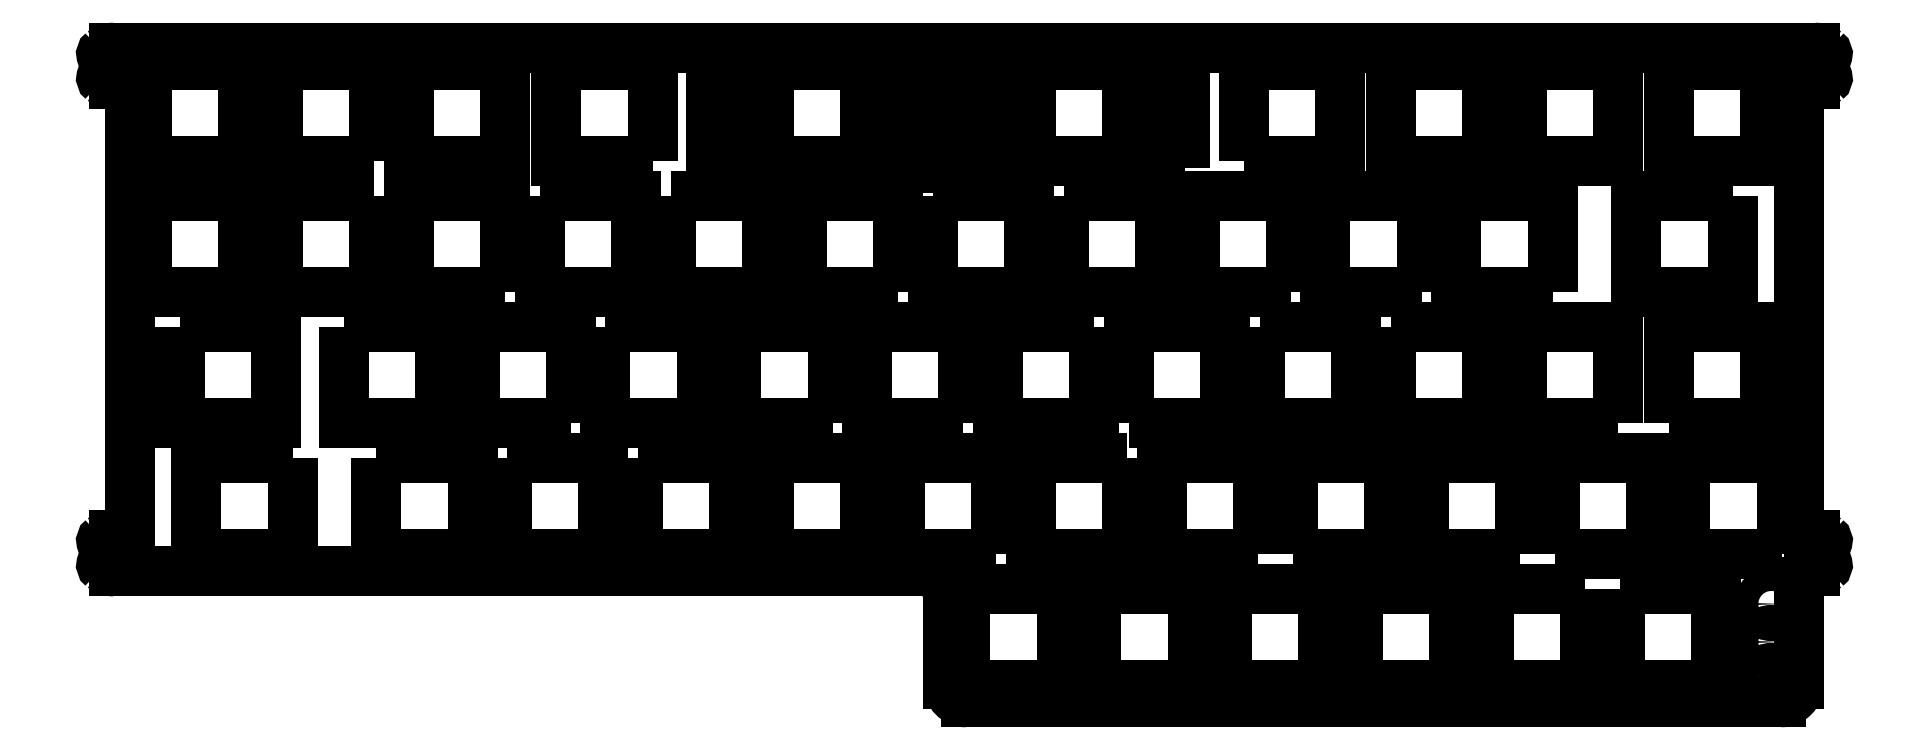
<metadata>
{"format":"dxf","ext":"dxf","renderer":"ezdxf+matplotlib","layout":"modelspace","background":"white","min_lineweight":24,"dpi":150}
</metadata>
<code>
0
SECTION
2
ENTITIES
0
LWPOLYLINE
8
0
90
4
70
1
43
0
10
-73.67
20
-26.05
10
-73.67
20
-12.05
10
-59.68
20
-12.05
10
-59.68
20
-26.05
0
LWPOLYLINE
8
0
90
4
70
1
43
0
10
-16.53
20
-12.05
10
-2.525
20
-12.05
10
-2.525
20
-26.05
10
-16.53
20
-26.05
0
LWPOLYLINE
8
0
90
4
70
1
43
0
10
-78.73
20
-26.05
10
-92.73
20
-26.05
10
-92.73
20
-12.05
10
-78.73
20
-12.05
0
LWPOLYLINE
8
0
90
4
70
1
43
0
10
-40.63
20
-26.05
10
-54.63
20
-26.05
10
-54.63
20
-12.05
10
-40.63
20
-12.05
0
LWPOLYLINE
8
0
90
4
70
1
43
0
10
-21.58
20
-12.05
10
-21.58
20
-26.05
10
-35.58
20
-26.05
10
-35.58
20
-12.05
0
LWPOLYLINE
8
0
90
4
70
1
43
0
10
-111.8
20
-26.05
10
-111.8
20
-12.05
10
-97.78
20
-12.05
10
-97.78
20
-26.05
0
CIRCLE
8
0
10
5.513
20
-14.28
30
0
40
1.75
210
0
220
-0
230
1
0
CIRCLE
8
0
10
5.513
20
-25.33
30
0
40
1.75
210
0
220
-0
230
1
0
CIRCLE
8
0
10
5.513
20
-19.8
30
0
40
1.75
210
0
220
-0
230
1
0
ARC
8
0
10
-235.7
20
-6.85
30
0
40
2.675
210
0
220
0
230
1
50
232.1
51
270
0
LINE
8
0
10
-235.7
20
-9.525
30
0
11
-118
21
-9.525
31
0
0
ARC
8
0
10
-118
20
-13.2
30
0
40
3.675
210
0
220
-0
230
1
50
0
51
90
0
LINE
8
0
10
-114.3
20
-13.2
30
0
11
-114.3
21
-25.9
31
0
0
ARC
8
0
10
-111.6
20
-25.9
30
0
40
2.675
210
0
220
0
230
1
50
180
51
270
0
LINE
8
0
10
-111.6
20
-28.58
30
0
11
6.85
21
-28.58
31
0
0
ARC
8
0
10
6.85
20
-25.9
30
0
40
2.675
210
0
220
0
230
1
50
-90
51
0
0
LINE
8
0
10
9.525
20
-25.9
30
0
11
9.525
21
-11.03
31
0
0
ARC
8
0
10
11.03
20
-11.03
30
0
40
1.5
210
0
220
-0
230
1
50
90
51
180
0
LINE
8
0
10
11.03
20
-9.525
30
0
11
11.85
21
-9.525
31
0
0
ARC
8
0
10
11.85
20
-6.85
30
0
40
2.675
210
-0
220
0
230
1
50
270
51
307.9
0
ARC
8
0
10
13.19
20
-8.567
30
0
40
0.5
210
-0
220
0
230
1
50
-52.12
51
78.81
0
ARC
8
0
10
13.53
20
-6.85
30
0
40
1.25
210
0
220
0
230
1
50
101.2
51
258.8
0
ARC
8
0
10
13.19
20
-5.133
30
0
40
0.5
210
-0
220
0
230
1
50
-78.81
51
52.12
0
ARC
8
0
10
11.85
20
-6.85
30
0
40
2.675
210
0
220
-0
230
1
50
52.12
51
90
0
LINE
8
0
10
11.85
20
-4.175
30
0
11
11.03
21
-4.175
31
0
0
ARC
8
0
10
11.03
20
-2.675
30
0
40
1.5
210
0
220
0
230
1
50
180
51
270
0
LINE
8
0
10
9.525
20
-2.675
30
0
11
9.525
21
59.83
31
0
0
ARC
8
0
10
11.03
20
59.83
30
0
40
1.5
210
0
220
0
230
1
50
90
51
180
0
LINE
8
0
10
11.03
20
61.33
30
0
11
11.85
21
61.33
31
0
0
ARC
8
0
10
11.85
20
64
30
0
40
2.675
210
0
220
0
230
1
50
270
51
307.9
0
ARC
8
0
10
13.19
20
62.28
30
0
40
0.5
210
-0
220
0
230
1
50
-52.12
51
78.81
0
ARC
8
0
10
13.53
20
64
30
0
40
1.25
210
0
220
0
230
1
50
101.2
51
258.8
0
ARC
8
0
10
13.19
20
65.72
30
0
40
0.5
210
-0
220
0
230
1
50
-78.81
51
52.12
0
ARC
8
0
10
11.85
20
64
30
0
40
2.675
210
0
220
-0
230
1
50
52.12
51
90
0
LINE
8
0
10
11.85
20
66.67
30
0
11
-235.7
21
66.68
31
0
0
ARC
8
0
10
-235.7
20
64
30
0
40
2.675
210
0
220
-0
230
1
50
90
51
127.9
0
ARC
8
0
10
-237
20
65.72
30
0
40
0.5
210
0
220
0
230
1
50
127.9
51
258.8
0
ARC
8
0
10
-237.4
20
64
30
0
40
1.25
210
0
220
0
230
1
50
-78.81
51
78.81
0
ARC
8
0
10
-237
20
62.28
30
0
40
0.5
210
0
220
0
230
1
50
101.2
51
232.1
0
ARC
8
0
10
-235.7
20
64
30
0
40
2.675
210
0
220
0
230
1
50
232.1
51
270
0
LINE
8
0
10
-235.7
20
61.33
30
0
11
-234.9
21
61.33
31
0
0
ARC
8
0
10
-234.9
20
59.82
30
0
40
1.5
210
0
220
-0
230
1
50
0
51
90
0
LINE
8
0
10
-233.4
20
59.83
30
0
11
-233.4
21
-2.675
31
0
0
ARC
8
0
10
-234.9
20
-2.675
30
0
40
1.5
210
0
220
0
230
1
50
-90
51
0
0
LINE
8
0
10
-234.9
20
-4.175
30
0
11
-235.7
21
-4.175
31
0
0
ARC
8
0
10
-235.7
20
-6.85
30
0
40
2.675
210
0
220
-0
230
1
50
90
51
127.9
0
ARC
8
0
10
-237
20
-5.133
30
0
40
0.5
210
0
220
0
230
1
50
127.9
51
258.8
0
ARC
8
0
10
-237.4
20
-6.85
30
0
40
1.25
210
0
220
0
230
1
50
-78.81
51
78.81
0
ARC
8
0
10
-237
20
-8.567
30
0
40
0.5
210
0
220
0
230
1
50
101.2
51
232.1
0
LWPOLYLINE
8
0
90
4
70
1
43
0
10
-169.2
20
12.05
10
-183.2
20
12.05
10
-183.2
20
26.05
10
-169.2
20
26.05
0
LWPOLYLINE
8
0
90
4
70
1
43
0
10
-16.81
20
12.05
10
-30.81
20
12.05
10
-30.81
20
26.05
10
-16.81
20
26.05
0
LWPOLYLINE
8
0
90
4
70
1
43
0
10
-126.3
20
-7
10
-140.3
20
-7
10
-140.3
20
7
10
-126.3
20
7
0
LWPOLYLINE
8
0
90
4
70
1
43
0
10
-226.1
20
26.05
10
-212.1
20
26.05
10
-212.1
20
12.05
10
-226.1
20
12.05
0
LWPOLYLINE
8
0
90
4
70
1
43
0
10
-154.6
20
45.1
10
-140.6
20
45.1
10
-140.6
20
31.1
10
-154.6
20
31.1
0
LWPOLYLINE
8
0
90
4
70
1
43
0
10
-157.3
20
50.15
10
-171.3
20
50.15
10
-171.3
20
64.15
10
-157.3
20
64.15
0
LWPOLYLINE
8
0
90
4
70
1
43
0
10
-9.381
20
12.05
10
-9.381
20
26.05
10
4.619
20
26.05
10
4.619
20
12.05
0
LWPOLYLINE
8
0
90
4
70
1
43
0
10
-64.44
20
31.1
10
-78.44
20
31.1
10
-78.44
20
45.1
10
-64.44
20
45.1
0
LWPOLYLINE
8
0
90
4
70
1
43
0
10
-64.15
20
-7
10
-64.15
20
7
10
-50.15
20
7
10
-50.15
20
-7
0
LWPOLYLINE
8
0
90
4
70
1
43
0
10
-16.81
20
64.15
10
-16.81
20
50.15
10
-30.81
20
50.15
10
-30.81
20
64.15
0
LWPOLYLINE
8
0
90
4
70
1
43
0
10
-0.1438
20
45.1
10
-0.1438
20
31.1
10
-14.14
20
31.1
10
-14.14
20
45.1
0
LWPOLYLINE
8
0
90
4
70
1
43
0
10
-110.7
20
64.15
10
-103.7
20
64.15
10
-103.7
20
49.15
10
-110.7
20
49.15
0
LWPOLYLINE
8
0
90
4
70
1
43
0
10
-173.7
20
45.1
10
-159.7
20
45.1
10
-159.7
20
31.1
10
-173.7
20
31.1
0
LWPOLYLINE
8
0
90
4
70
1
43
0
10
-178.7
20
31.1
10
-192.7
20
31.1
10
-192.7
20
45.1
10
-178.7
20
45.1
0
LWPOLYLINE
8
0
90
4
70
1
43
0
10
-26.34
20
31.1
10
-40.34
20
31.1
10
-40.34
20
45.1
10
-26.34
20
45.1
0
LWPOLYLINE
8
0
90
4
70
1
43
0
10
-79.81
20
49.15
10
-86.81
20
49.15
10
-86.81
20
64.15
10
-79.81
20
64.15
0
LWPOLYLINE
8
0
90
4
70
1
43
0
10
-197.8
20
50.15
10
-211.8
20
50.15
10
-211.8
20
64.15
10
-197.8
20
64.15
0
LWPOLYLINE
8
0
90
4
70
1
43
0
10
-141.8
20
49.15
10
-148.8
20
49.15
10
-148.8
20
64.15
10
-141.8
20
64.15
0
LWPOLYLINE
8
0
90
4
70
1
43
0
10
-197.8
20
45.1
10
-197.8
20
31.1
10
-211.8
20
31.1
10
-211.8
20
45.1
0
LWPOLYLINE
8
0
90
4
70
1
43
0
10
-116.5
20
45.1
10
-102.5
20
45.1
10
-102.5
20
31.1
10
-116.5
20
31.1
0
LWPOLYLINE
8
0
90
4
70
1
43
0
10
-31.1
20
-7
10
-45.1
20
-7
10
-45.1
20
7
10
-31.1
20
7
0
LWPOLYLINE
8
0
90
4
70
1
43
0
10
-197.5
20
7
10
-183.5
20
7
10
-183.5
20
-7
10
-197.5
20
-7
0
LWPOLYLINE
8
0
90
4
70
1
43
0
10
-107.3
20
-7
10
-121.3
20
-7
10
-121.3
20
7
10
-107.3
20
7
0
LWPOLYLINE
8
0
90
4
70
1
43
0
10
-71.29
20
50.15
10
-71.29
20
64.15
10
-57.29
20
64.15
10
-57.29
20
50.15
0
LWPOLYLINE
8
0
90
4
70
1
43
0
10
-87.96
20
12.05
10
-87.96
20
26.05
10
-73.96
20
26.05
10
-73.96
20
12.05
0
LWPOLYLINE
8
0
90
4
70
1
43
0
10
-49.86
20
26.05
10
-35.86
20
26.05
10
-35.86
20
12.05
10
-49.86
20
12.05
0
LWPOLYLINE
8
0
90
4
70
1
43
0
10
-209.7
20
7
10
-209.7
20
-7
10
-223.7
20
-7
10
-223.7
20
7
0
LWPOLYLINE
8
0
90
4
70
1
43
0
10
-131.1
20
12.05
10
-145.1
20
12.05
10
-145.1
20
26.05
10
-131.1
20
26.05
0
LWPOLYLINE
8
0
90
4
70
1
43
0
10
-164.2
20
26.05
10
-150.2
20
26.05
10
-150.2
20
12.05
10
-164.2
20
12.05
0
LWPOLYLINE
8
0
90
4
70
1
43
0
10
-88.25
20
7
10
-88.25
20
-7
10
-102.3
20
-7
10
-102.3
20
7
0
LWPOLYLINE
8
0
90
4
70
1
43
0
10
-93.01
20
26.05
10
-93.01
20
12.05
10
-107
20
12.05
10
-107
20
26.05
0
LWPOLYLINE
8
0
90
4
70
1
43
0
10
-124.9
20
64.15
10
-117.9
20
64.15
10
-117.9
20
49.15
10
-124.9
20
49.15
0
LWPOLYLINE
8
0
90
4
70
1
43
0
10
-35.86
20
64.15
10
-35.86
20
50.15
10
-49.86
20
50.15
10
-49.86
20
64.15
0
LWPOLYLINE
8
0
90
4
70
1
43
0
10
-230.8
20
45.1
10
-216.8
20
45.1
10
-216.8
20
31.1
10
-230.8
20
31.1
0
LWPOLYLINE
8
0
90
4
70
1
43
0
10
-69.2
20
-7
10
-83.2
20
-7
10
-83.2
20
7
10
-69.2
20
7
0
LWPOLYLINE
8
0
90
4
70
1
43
0
10
-126.3
20
64.15
10
-126.3
20
50.15
10
-140.3
20
50.15
10
-140.3
20
64.15
0
LWPOLYLINE
8
0
90
4
70
1
43
0
10
7
20
-7
10
-7
20
-7
10
-7
20
7
10
7
20
7
0
LWPOLYLINE
8
0
90
4
70
1
43
0
10
-9.381
20
64.15
10
4.619
20
64.15
10
4.619
20
50.15
10
-9.381
20
50.15
0
LWPOLYLINE
8
0
90
4
70
1
43
0
10
-88.25
20
50.15
10
-102.3
20
50.15
10
-102.3
20
64.15
10
-88.25
20
64.15
0
LWPOLYLINE
8
0
90
4
70
1
43
0
10
-45.39
20
31.1
10
-59.39
20
31.1
10
-59.39
20
45.1
10
-45.39
20
45.1
0
LWPOLYLINE
8
0
90
4
70
1
43
0
10
-192.7
20
64.15
10
-178.7
20
64.15
10
-178.7
20
50.15
10
-192.7
20
50.15
0
LWPOLYLINE
8
0
90
4
70
1
43
0
10
-121.6
20
31.1
10
-135.6
20
31.1
10
-135.6
20
45.1
10
-121.6
20
45.1
0
LWPOLYLINE
8
0
90
4
70
1
43
0
10
-97.49
20
45.1
10
-83.49
20
45.1
10
-83.49
20
31.1
10
-97.49
20
31.1
0
LWPOLYLINE
8
0
90
4
70
1
43
0
10
-230.8
20
64.15
10
-216.8
20
64.15
10
-216.8
20
50.15
10
-230.8
20
50.15
0
LWPOLYLINE
8
0
90
4
70
1
43
0
10
-68.91
20
26.05
10
-54.91
20
26.05
10
-54.91
20
12.05
10
-68.91
20
12.05
0
LWPOLYLINE
8
0
90
4
70
1
43
0
10
-26.05
20
-7
10
-26.05
20
7
10
-12.05
20
7
10
-12.05
20
-7
0
LWPOLYLINE
8
0
90
4
70
1
43
0
10
-112.1
20
12.05
10
-126.1
20
12.05
10
-126.1
20
26.05
10
-112.1
20
26.05
0
LWPOLYLINE
8
0
90
4
70
1
43
0
10
-159.4
20
7
10
-145.4
20
7
10
-145.4
20
-7
10
-159.4
20
-7
0
LWPOLYLINE
8
0
90
4
70
1
43
0
10
-202.3
20
26.05
10
-188.3
20
26.05
10
-188.3
20
12.05
10
-202.3
20
12.05
0
LWPOLYLINE
8
0
90
4
70
1
43
0
10
-178.4
20
7
10
-164.4
20
7
10
-164.4
20
-7
10
-178.4
20
-7
0
ENDSEC
0
EOF

</code>
